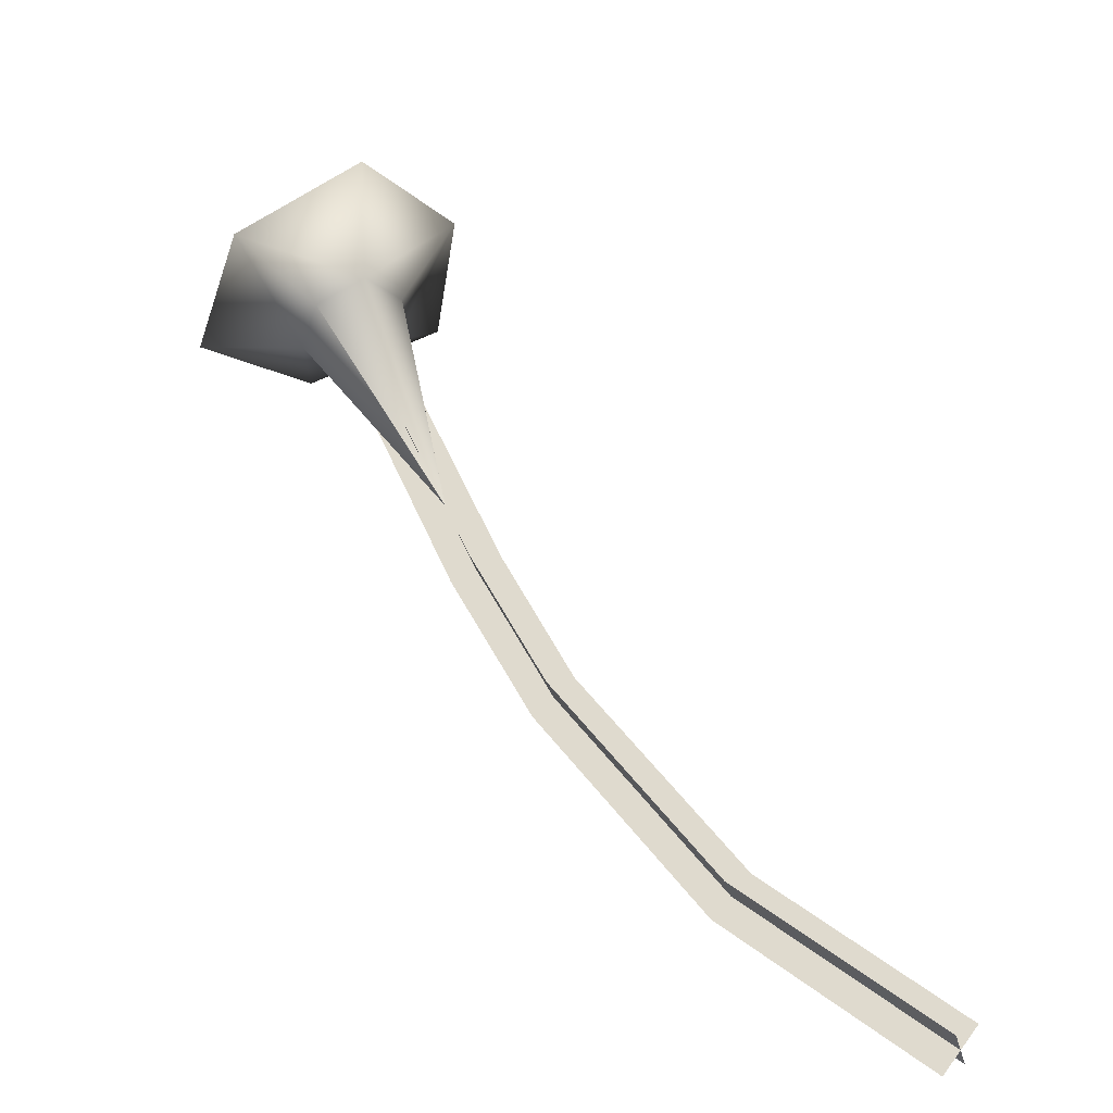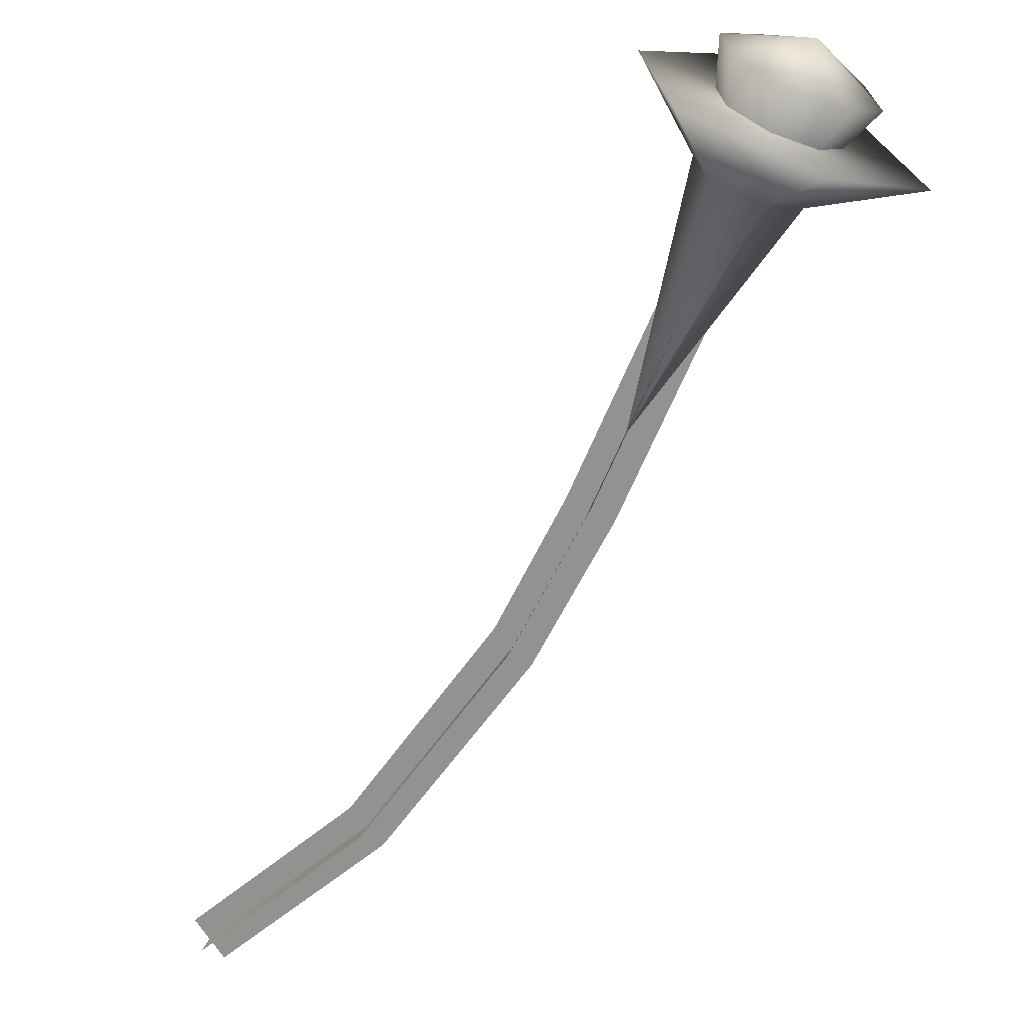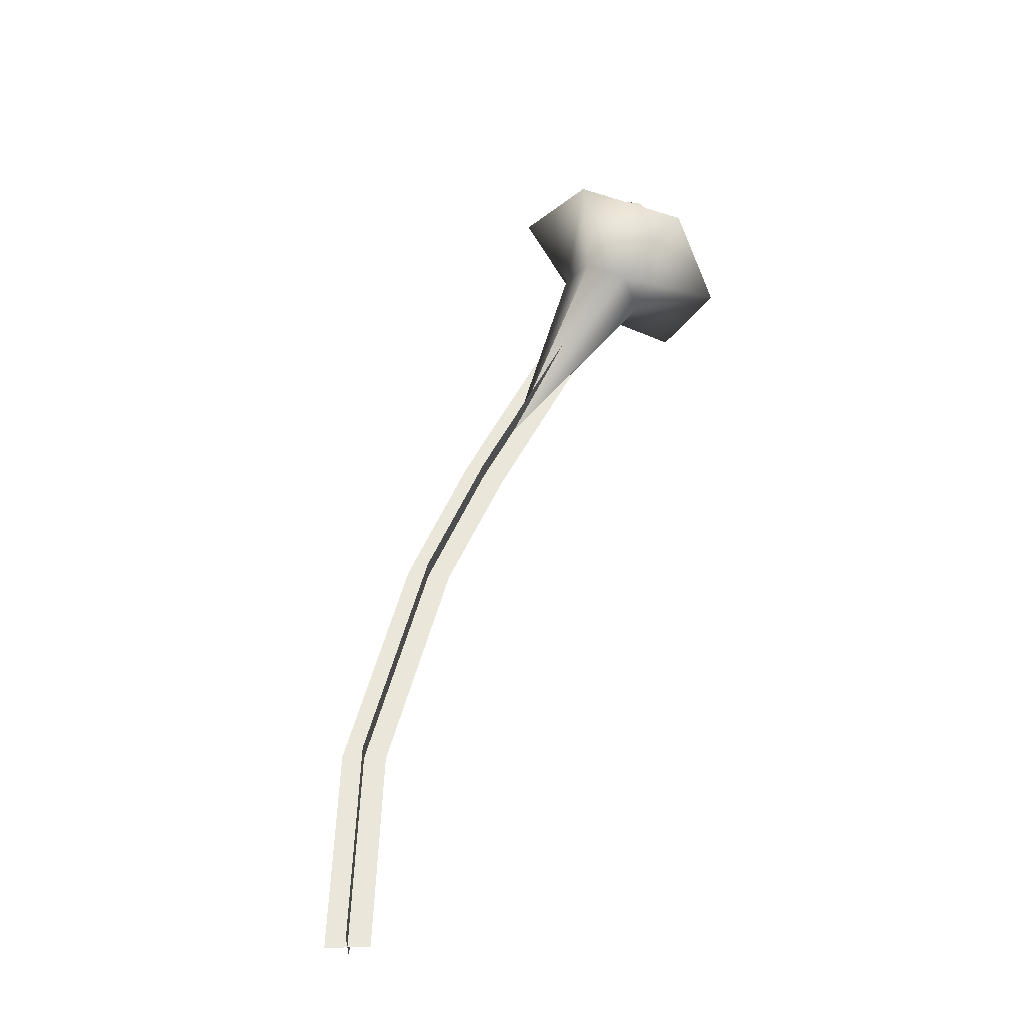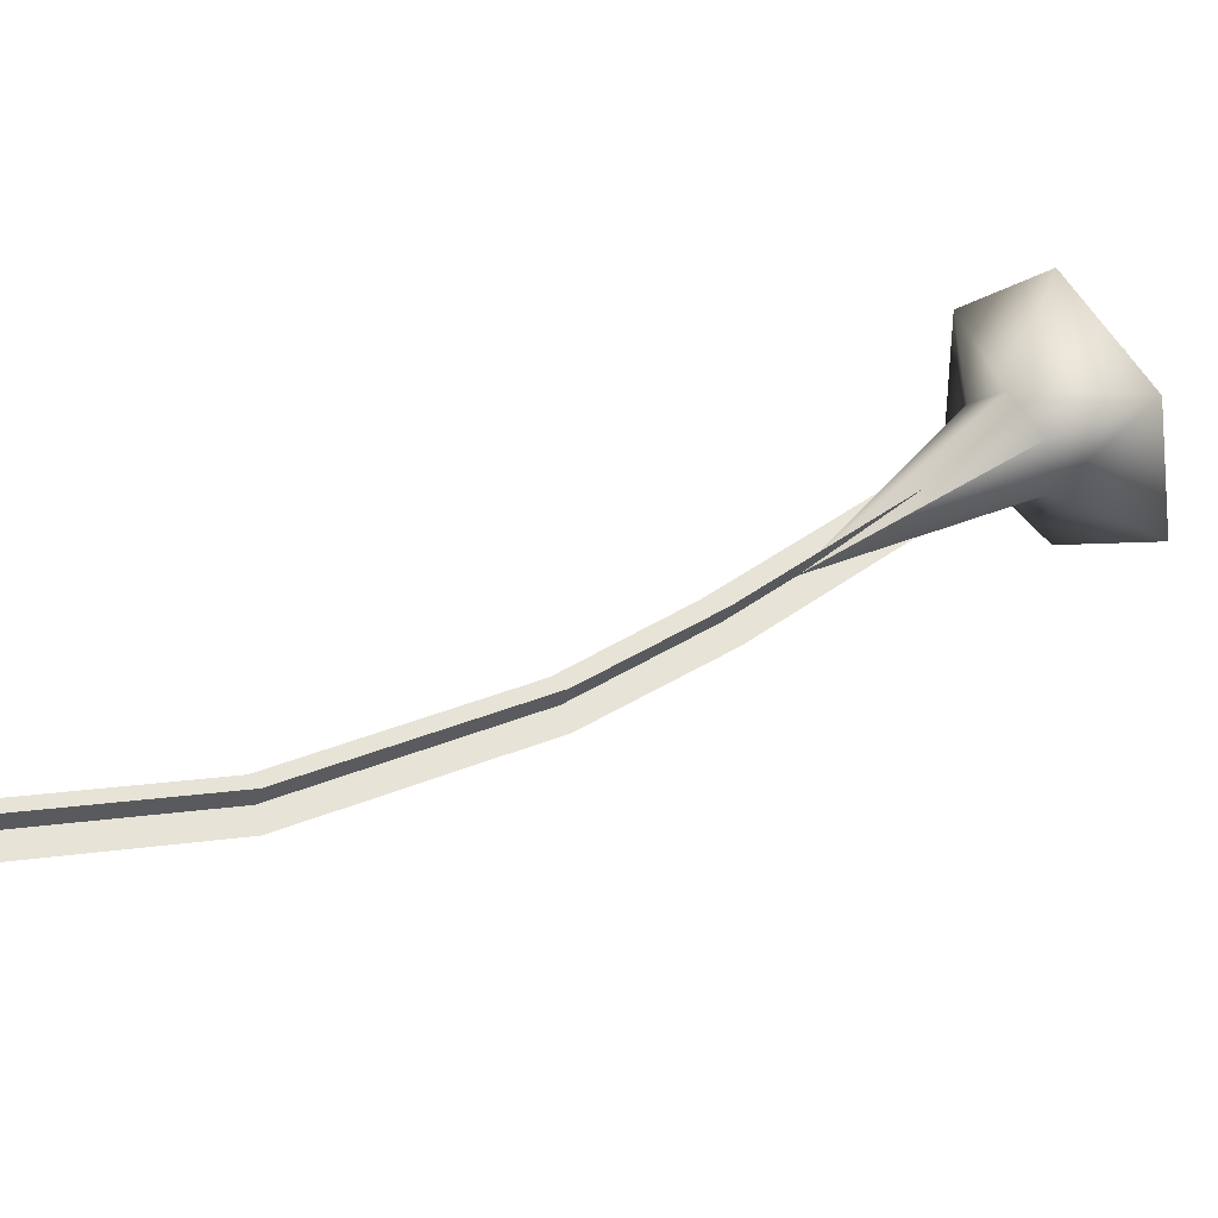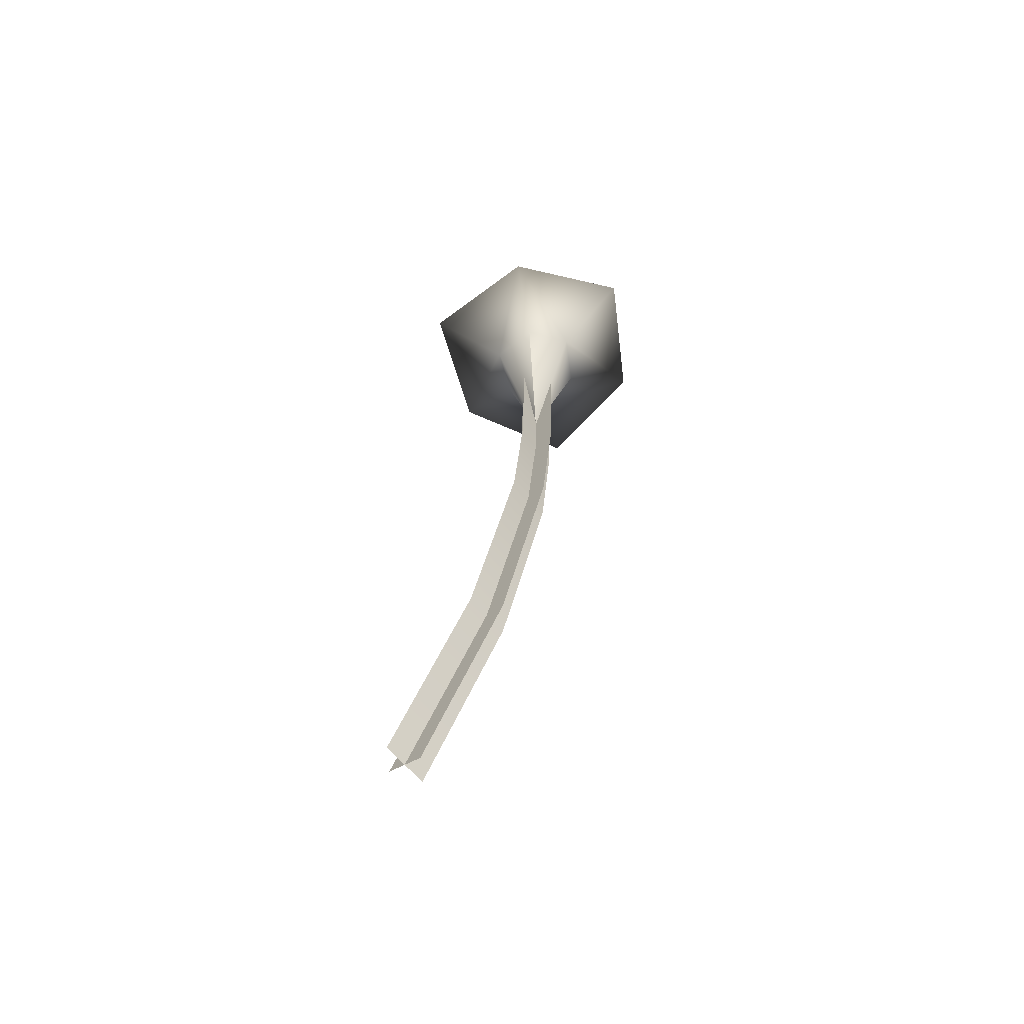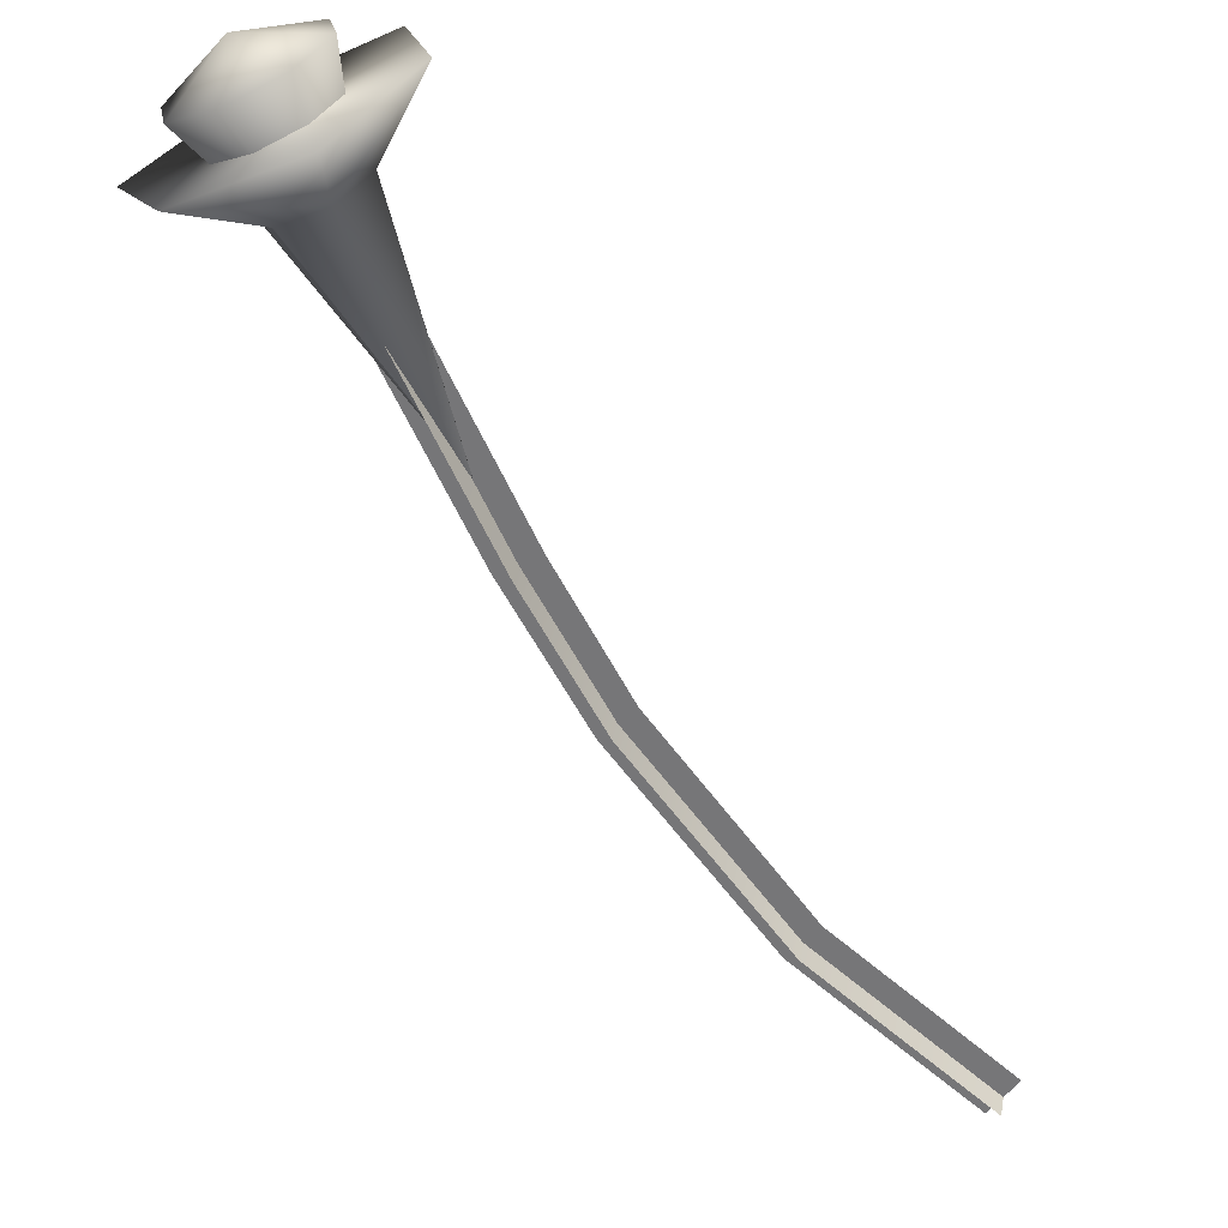
<metadata>
{"format":"obj","ext":"obj","renderer":"f3d","projection":"perspective","resolution":1024,"background":"white","views":[{"elev":6.3,"azim":147.8,"up":"+Y"},{"elev":-21.5,"azim":-33.6,"up":"+Y"},{"elev":-62.9,"azim":137.7,"up":"+Z"},{"elev":-75.9,"azim":-72.9,"up":"+Y"},{"elev":-30.4,"azim":7.2,"up":"+Z"},{"elev":73.1,"azim":142.4,"up":"+Y"}]}
</metadata>
<code>
v  -4.394 8.804 8.016
v  -3.836 8.34 8.072
v  -3.714 8.736 7.767
v  -3.979 9.071 7.48
v  -4.478 9.148 7.38
v  -4.918 8.922 7.524
v  -5.041 8.526 7.829
v  -4.775 8.191 8.116
v  -4.276 8.114 8.216
v  -4.264 7.495 6.367
v  -4.205 6.652 5.3
v  -3.938 8.218 6.981
v  -3.958 7.852 7.27
v  -4.206 6.654 5.298
v  -4.706 8.255 6.891
v  -4.293 8.439 6.777
v  -4.208 6.652 5.299
v  -4.396 7.712 7.347
v  -4.788 7.893 7.172
v  -4.507 7.498 8.203
v  -3.328 8.801 7.262
v  -5.305 8.897 7.029
v  -4.239 9.399 6.715
v  -5.548 7.952 7.76
v  -3.353 7.846 8.019
v  -4.119 7.479 6.556
v  -4.47 7.669 6.378
v  -4.333 6.292 4.645
v  -3.982 6.103 4.823
v  -4.313 5.489 3.558
v  -4.561 4.34 1.657
v  -4.231 4.054 1.674
v  -3.974 5.219 3.609
v  -5.137 3.603 -0.0849
v  -4.82 3.304 -0.1014
v  -4.165 7.717 6.364
v  -4.423 7.431 6.571
v  -4.286 6.055 4.837
v  -4.028 6.34 4.631
v  -4.273 5.212 3.687
v  -4.525 4.054 1.768
v  -4.267 4.339 1.562
v  -4.015 5.497 3.481
v  -5.108 3.311 0.0099
v  -4.85 3.596 -0.1962
o Object022
g Object022
f 1 2 3
f 1 3 4
f 1 4 5
f 1 5 6
f 1 6 7
f 1 7 8
f 1 8 9
f 1 9 2
f 2 10 3
f 3 10 4
f 4 10 5
f 5 10 6
f 6 10 7
f 7 10 8
f 8 10 9
f 9 10 2
f 11 12 13
f 14 15 16
f 17 18 19
f 20 21 22
f 16 23 21 12
f 19 24 22 15
f 13 25 20 18
f 21 23 22
f 20 25 21
f 22 24 20
f 21 25 13 12
f 22 23 16 15
f 20 24 19 18
f 14 16 12
f 11 14 12
f 17 19 15
f 14 17 15
f 11 13 18
f 17 11 18
f 26 27 28 29
f 30 31 32 33
f 28 30 33 29
f 31 34 35 32
f 36 37 38 39
f 40 41 42 43
f 38 40 43 39
f 41 44 45 42

</code>
